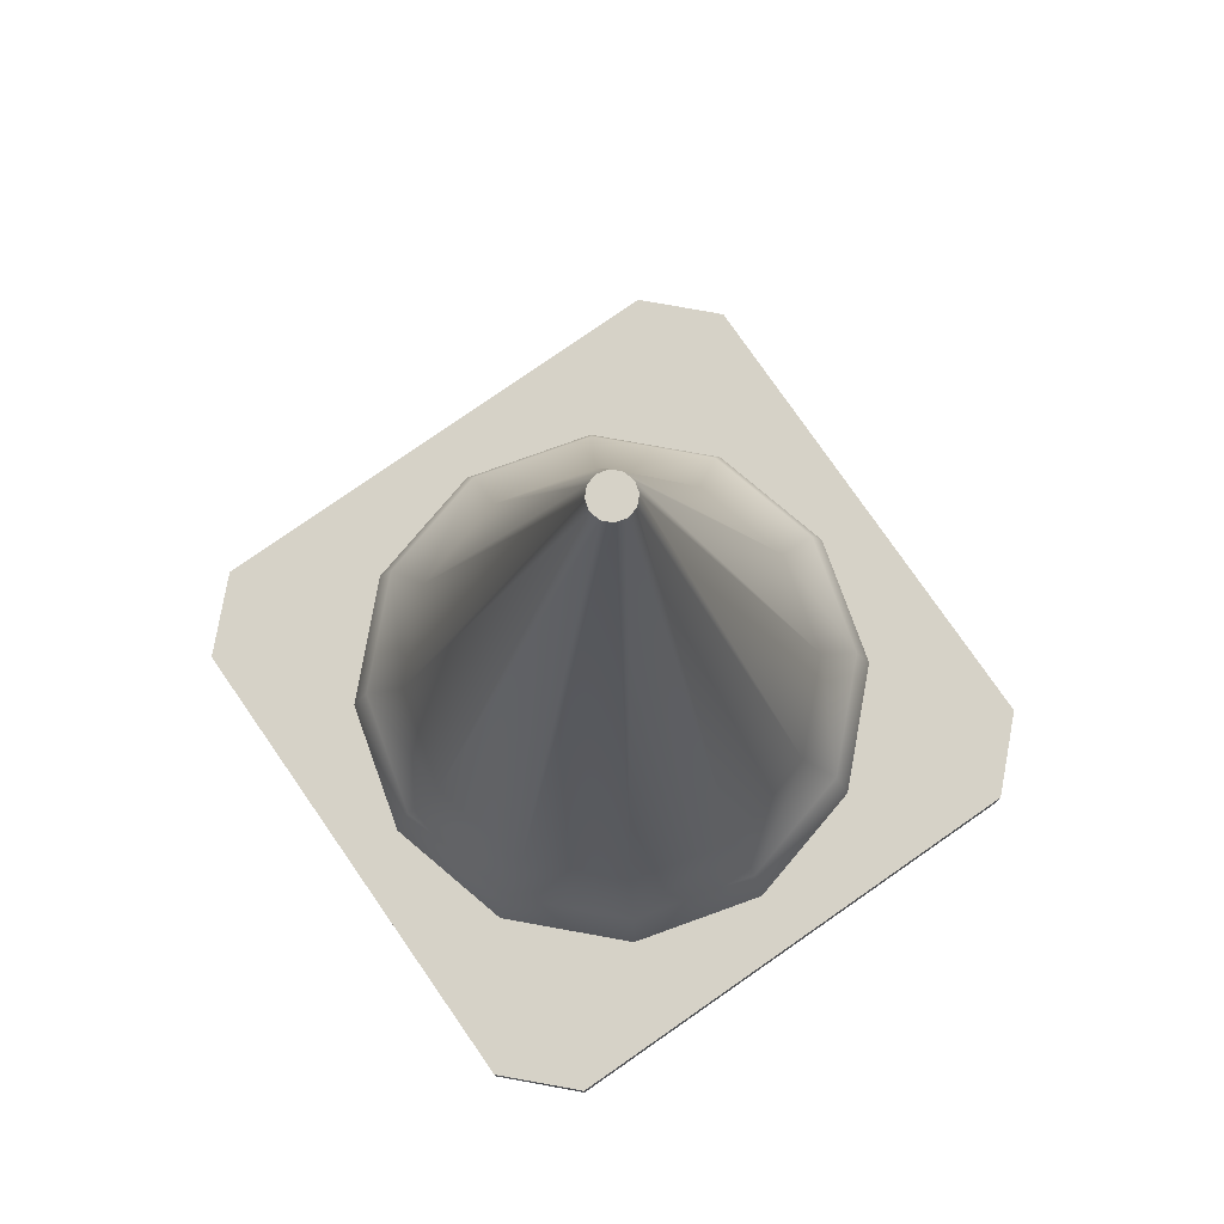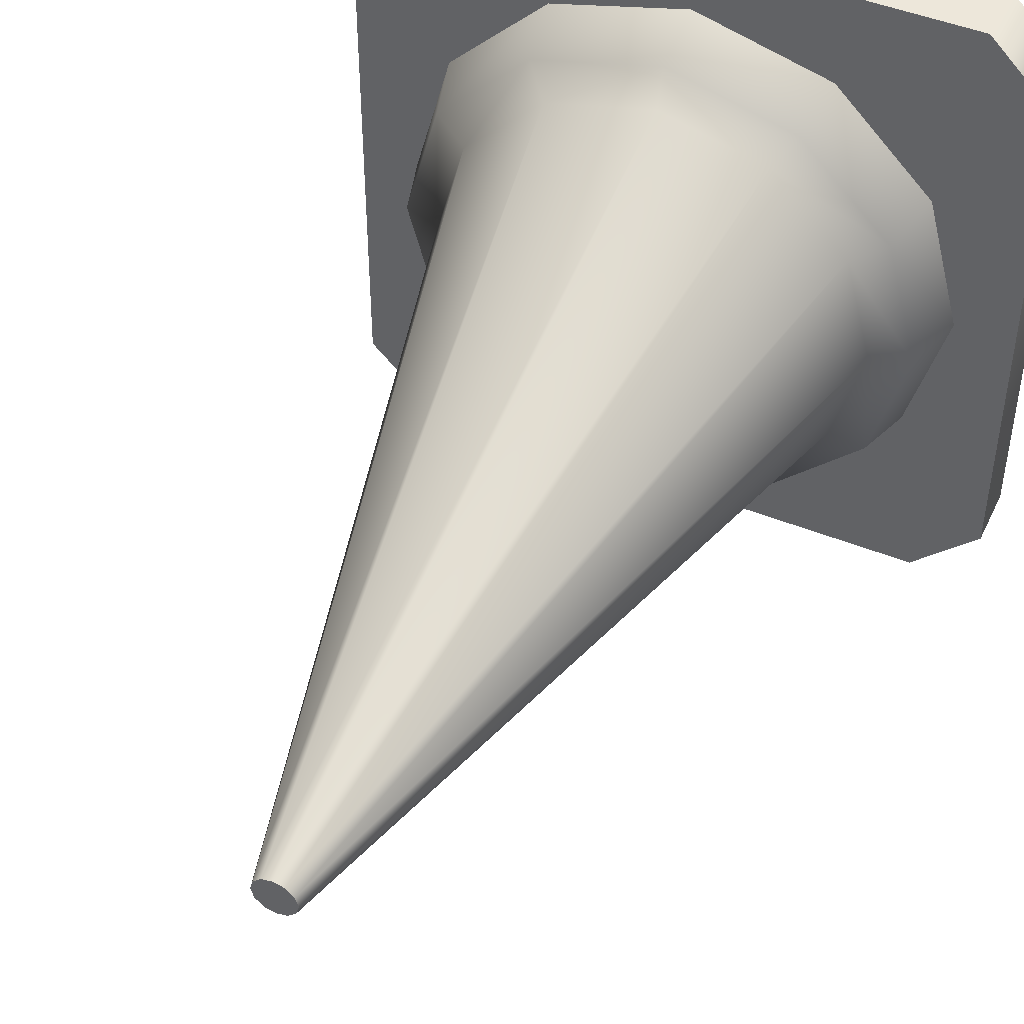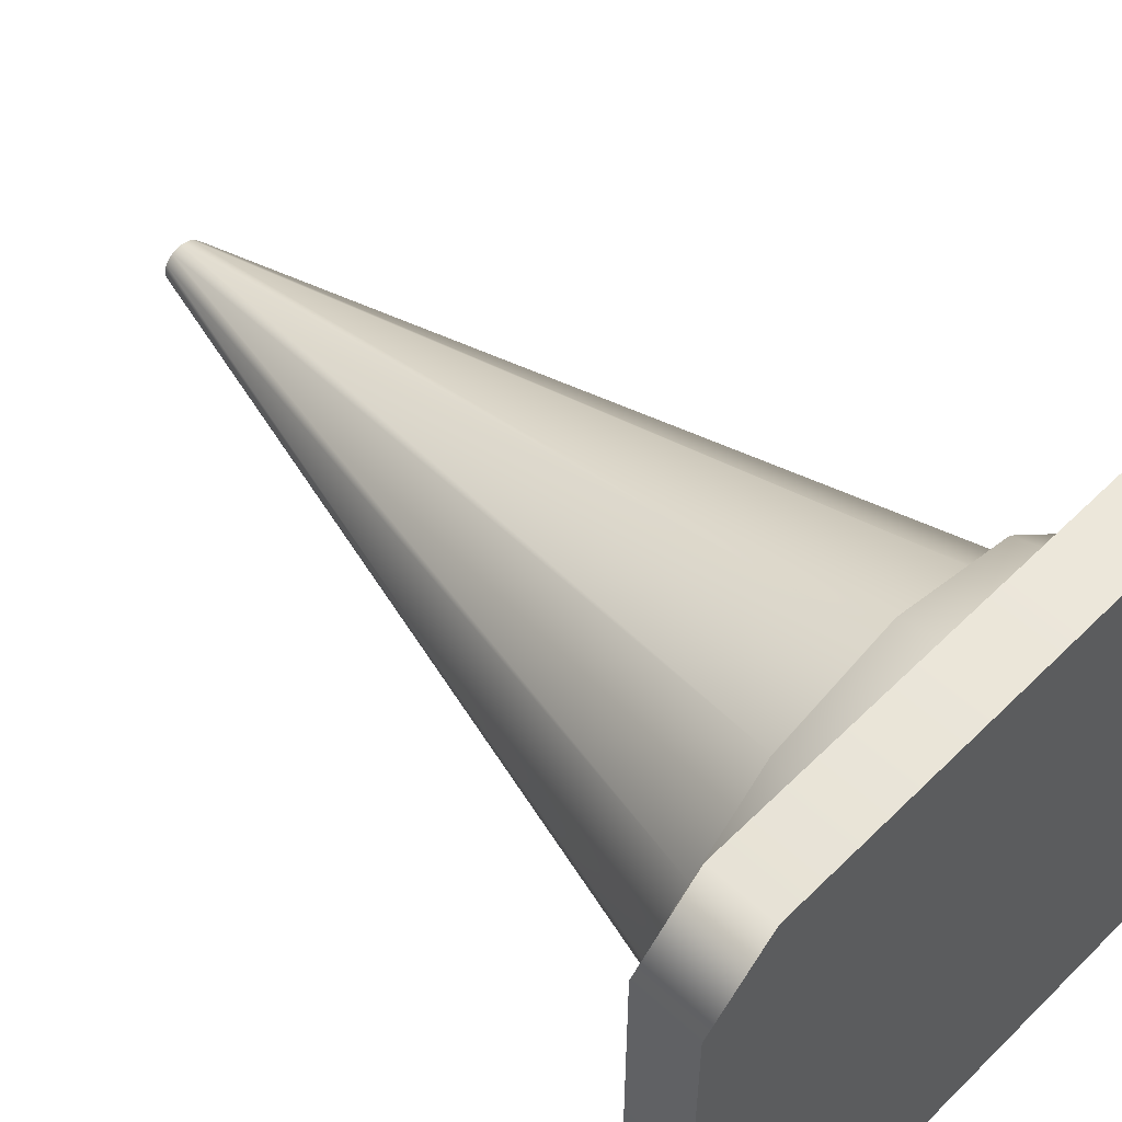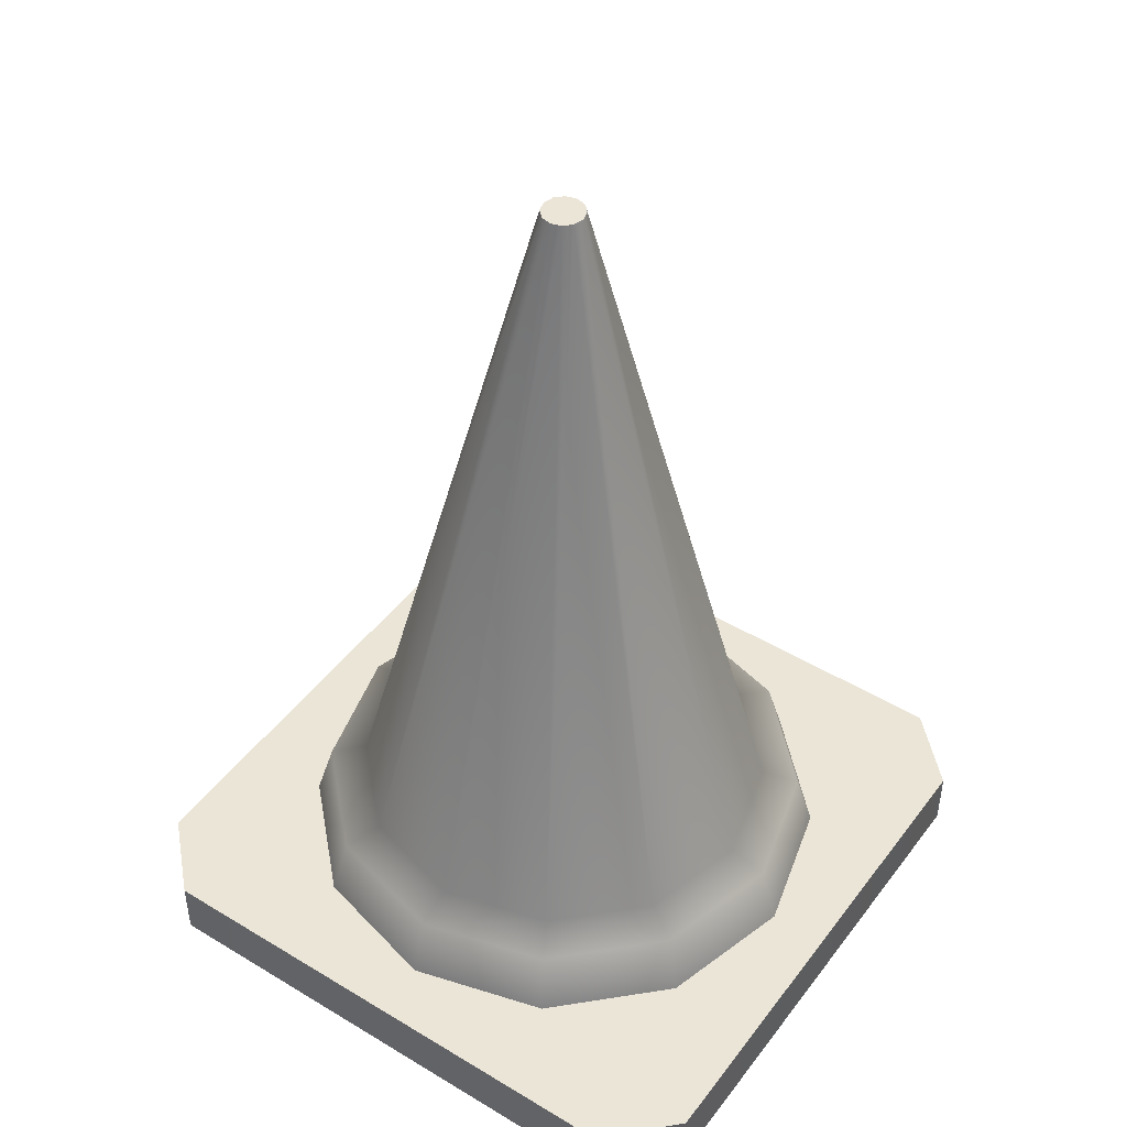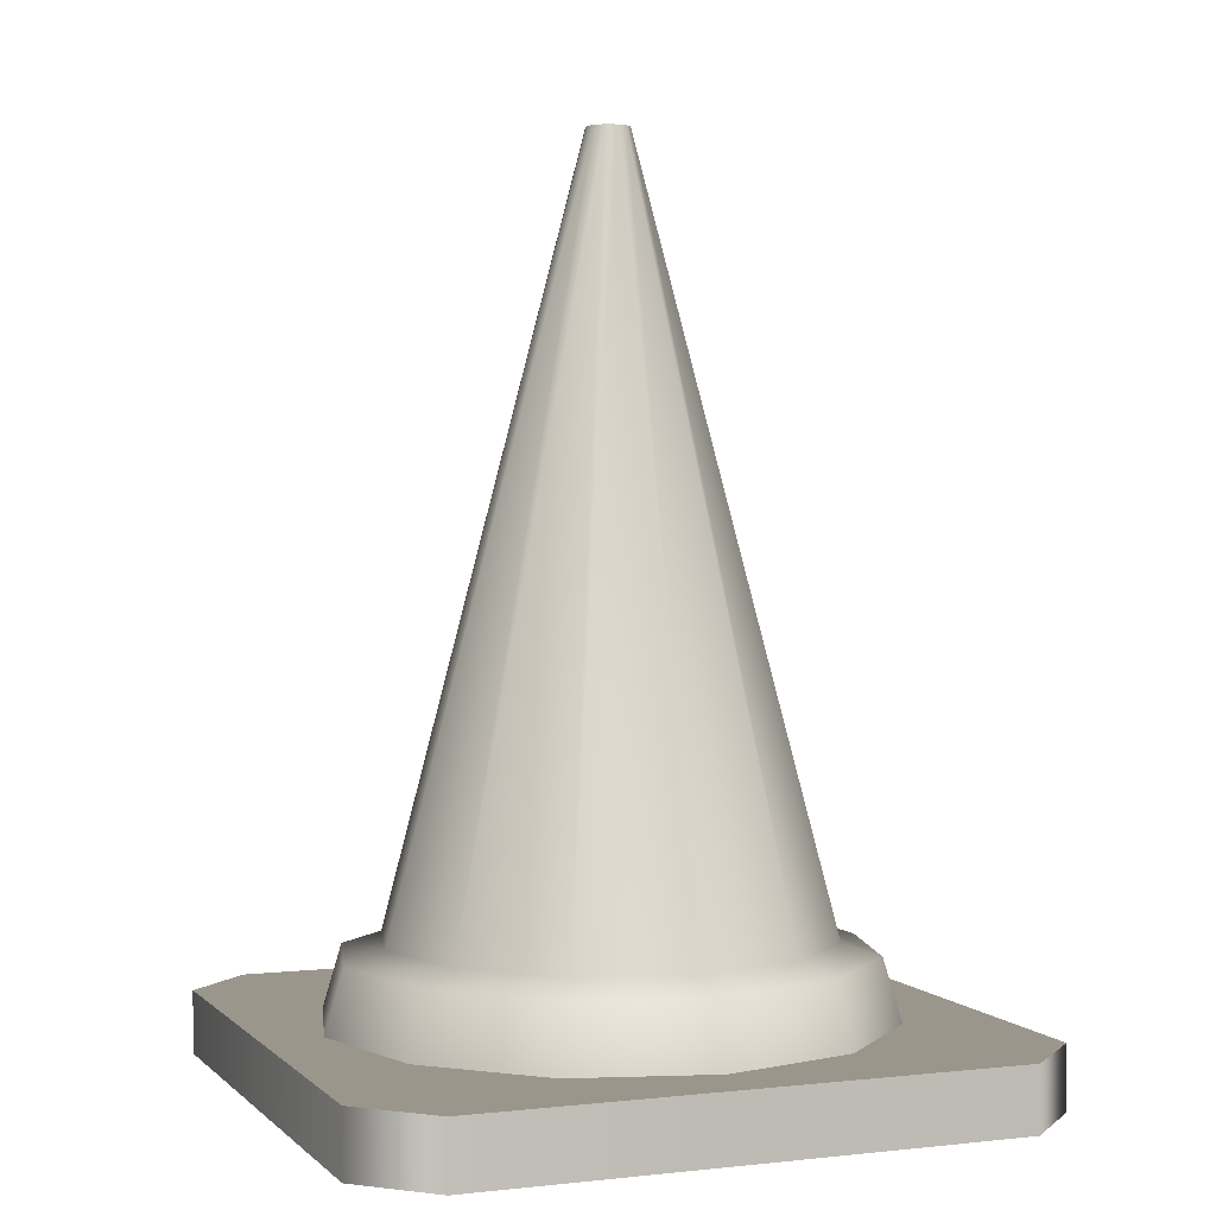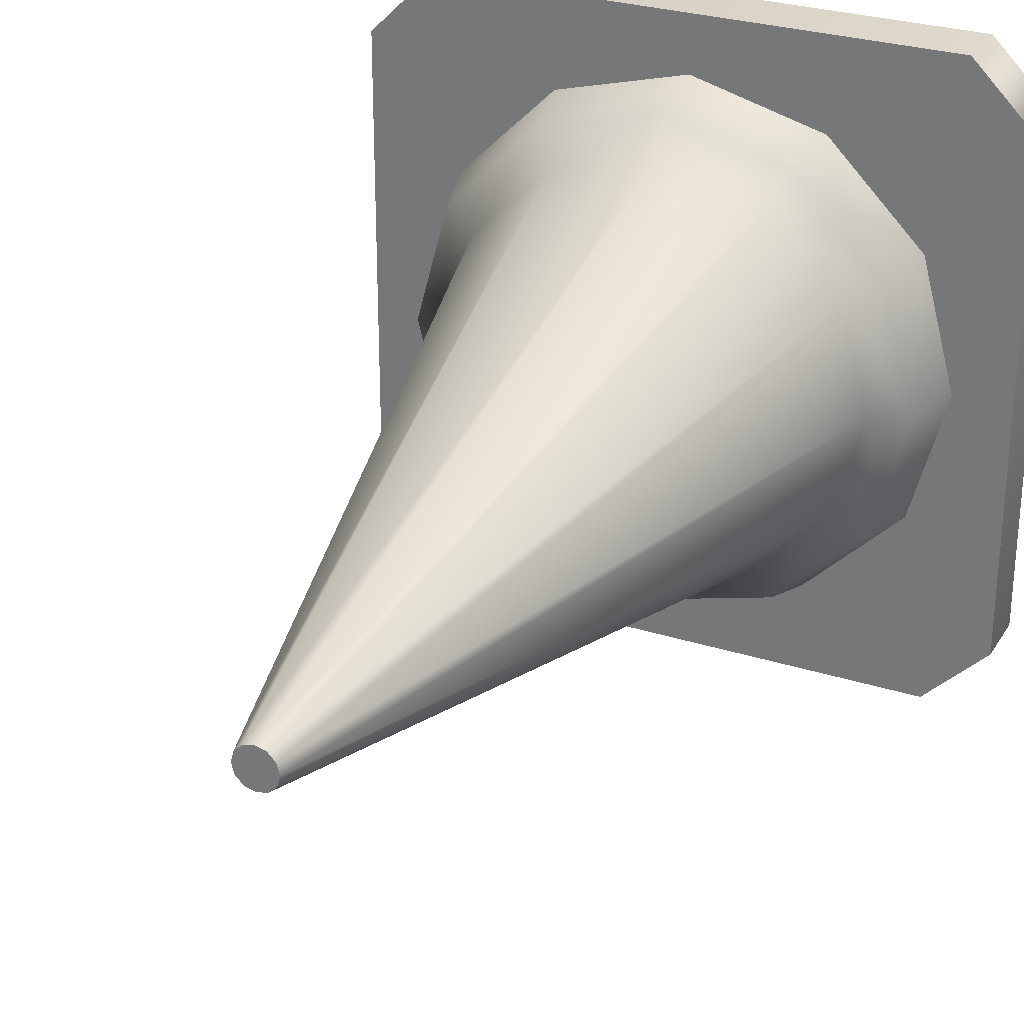
<metadata>
{"format":"obj","ext":"obj","renderer":"f3d","projection":"perspective","resolution":1024,"background":"white","views":[{"elev":78.5,"azim":-124.8,"up":"+Z"},{"elev":47.4,"azim":24.4,"up":"+Y"},{"elev":55.5,"azim":134.0,"up":"+Y"},{"elev":46.0,"azim":-55.3,"up":"+Z"},{"elev":2.5,"azim":68.5,"up":"+Z"},{"elev":28.5,"azim":25.5,"up":"+Y"}]}
</metadata>
<code>
v -10.3 8.241 1.987
v -8.241 10.3 1.987
v -10.3 8.241 0.05432
v -8.241 10.3 0.05432
v 8.241 10.3 1.987
v 10.3 8.241 1.987
v 10.3 8.241 0.05432
v 8.241 10.3 0.05432
v -8.241 -10.3 1.987
v -10.3 -8.241 1.987
v -10.3 -8.241 0.05432
v -8.241 -10.3 0.05432
v 10.3 -8.241 1.987
v 8.241 -10.3 1.987
v 8.241 -10.3 0.05432
v 10.3 -8.241 0.05432
v 0.5653 0.3265 27.5
v 0.3265 0.5653 27.5
v 1.588e-06 0.6531 27.5
v -0.3265 0.5653 27.5
v -0.5653 0.3265 27.5
v -0.6531 -1.987e-06 27.5
v -0.5653 -0.3265 27.5
v -0.3265 -0.5653 27.5
v 1.588e-06 -0.6531 27.5
v 0.3265 -0.5653 27.5
v 0.5653 -0.3265 27.5
v 0.6531 -1.987e-06 27.5
v -3.354 -5.81 4.292
v -5.81 -3.354 4.292
v -6.709 -1.821e-07 4.292
v -5.81 3.354 4.292
v -3.354 5.81 4.292
v 1.455e-07 6.709 4.292
v 3.354 5.81 4.292
v 5.81 3.354 4.292
v 6.709 -1.821e-07 4.292
v 5.81 -3.354 4.292
v 3.354 -5.81 4.292
v 1.455e-07 -6.709 4.292
v 7.36 4.249 1.911
v 4.249 7.36 1.911
v 3.952 6.845 3.896
v 6.845 3.952 3.896
v 0 8.498 1.911
v 1.715e-07 7.904 3.896
v -4.249 7.36 1.911
v -3.952 6.845 3.896
v -7.36 4.249 1.911
v -6.845 3.952 3.896
v -8.498 -0.0001084 1.911
v -7.904 -2.145e-07 3.896
v -7.36 -4.249 1.911
v -6.845 -3.952 3.896
v -4.249 -7.36 1.911
v -3.952 -6.845 3.896
v 0 -8.498 1.911
v 1.715e-07 -7.904 3.896
v 4.249 -7.36 1.911
v 3.952 -6.845 3.896
v 7.36 -4.249 1.911
v 6.845 -3.952 3.896
v 8.498 -0.0001084 1.911
v 7.904 -2.145e-07 3.896
g Conus_LP
f 4 2 5 8
f 9 12 15 14
f 13 16 7 6
f 11 10 1 3
f 3 4 8 7 16 15 12 11
f 10 9 14 13 6 5 2 1
f 1 2 4 3
f 5 6 7 8
f 9 10 11 12
f 13 14 15 16
f 41 42 43 44
f 42 45 46 43
f 45 47 48 46
f 47 49 50 48
f 49 51 52 50
f 51 53 54 52
f 53 55 56 54
f 55 57 58 56
f 57 59 60 58
f 59 61 62 60
f 61 63 64 62
f 63 41 44 64
f 18 19 20 21 22 23 24 25 26 27 28 17
f 30 29 24 23
f 31 30 23 22
f 32 31 22 21
f 33 32 21 20
f 34 33 20 19
f 35 34 19 18
f 36 35 18 17
f 37 36 17 28
f 38 37 28 27
f 39 38 27 26
f 40 39 26 25
f 29 40 25 24
f 35 36 44 43
f 34 35 43 46
f 33 34 46 48
f 32 33 48 50
f 31 32 50 52
f 30 31 52 54
f 29 30 54 56
f 40 29 56 58
f 39 40 58 60
f 38 39 60 62
f 37 38 62 64
f 36 37 64 44

</code>
